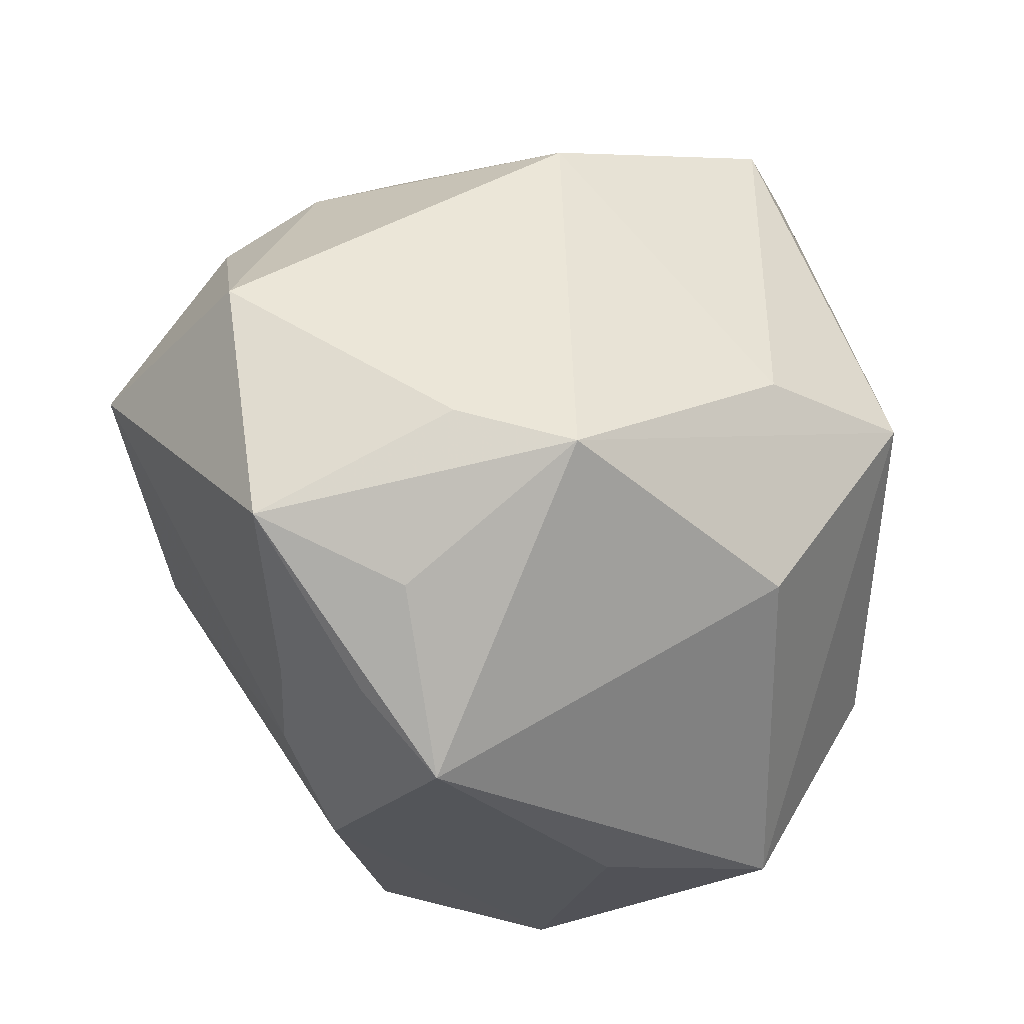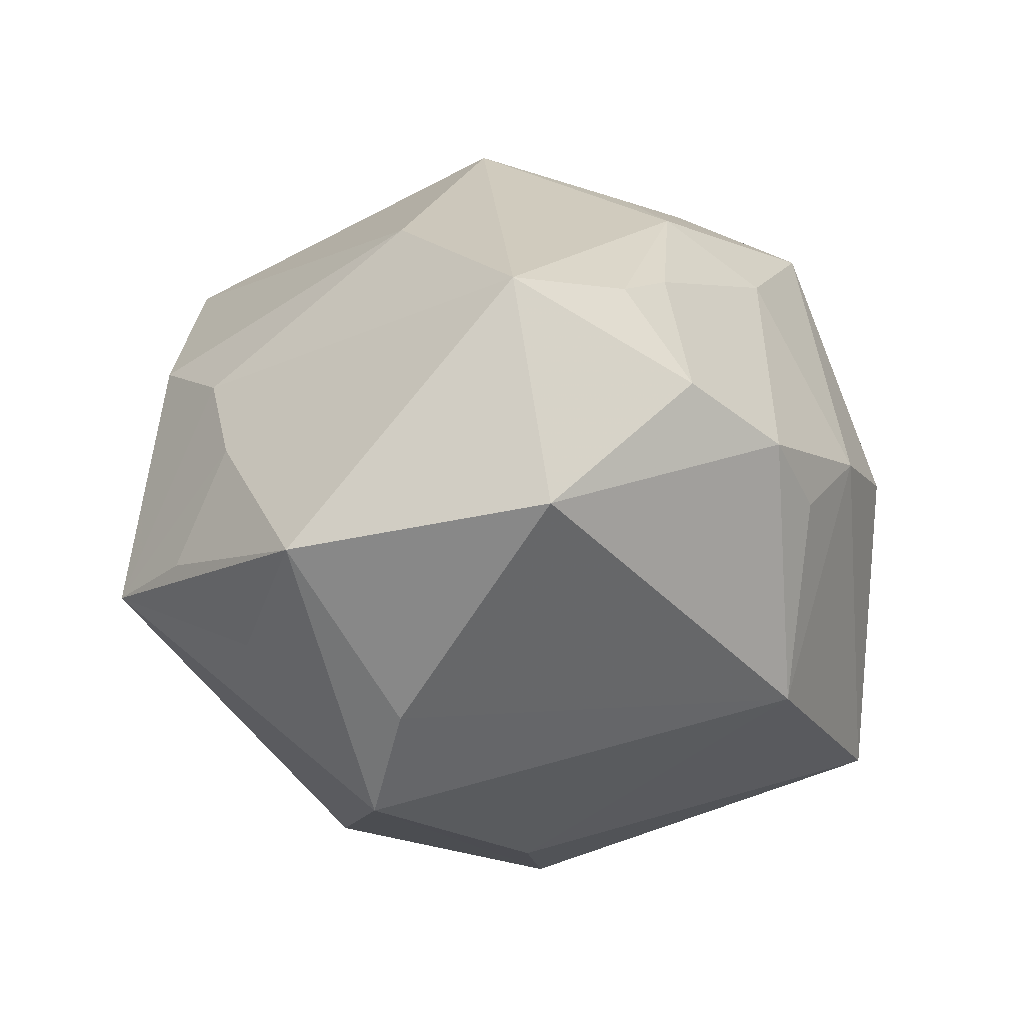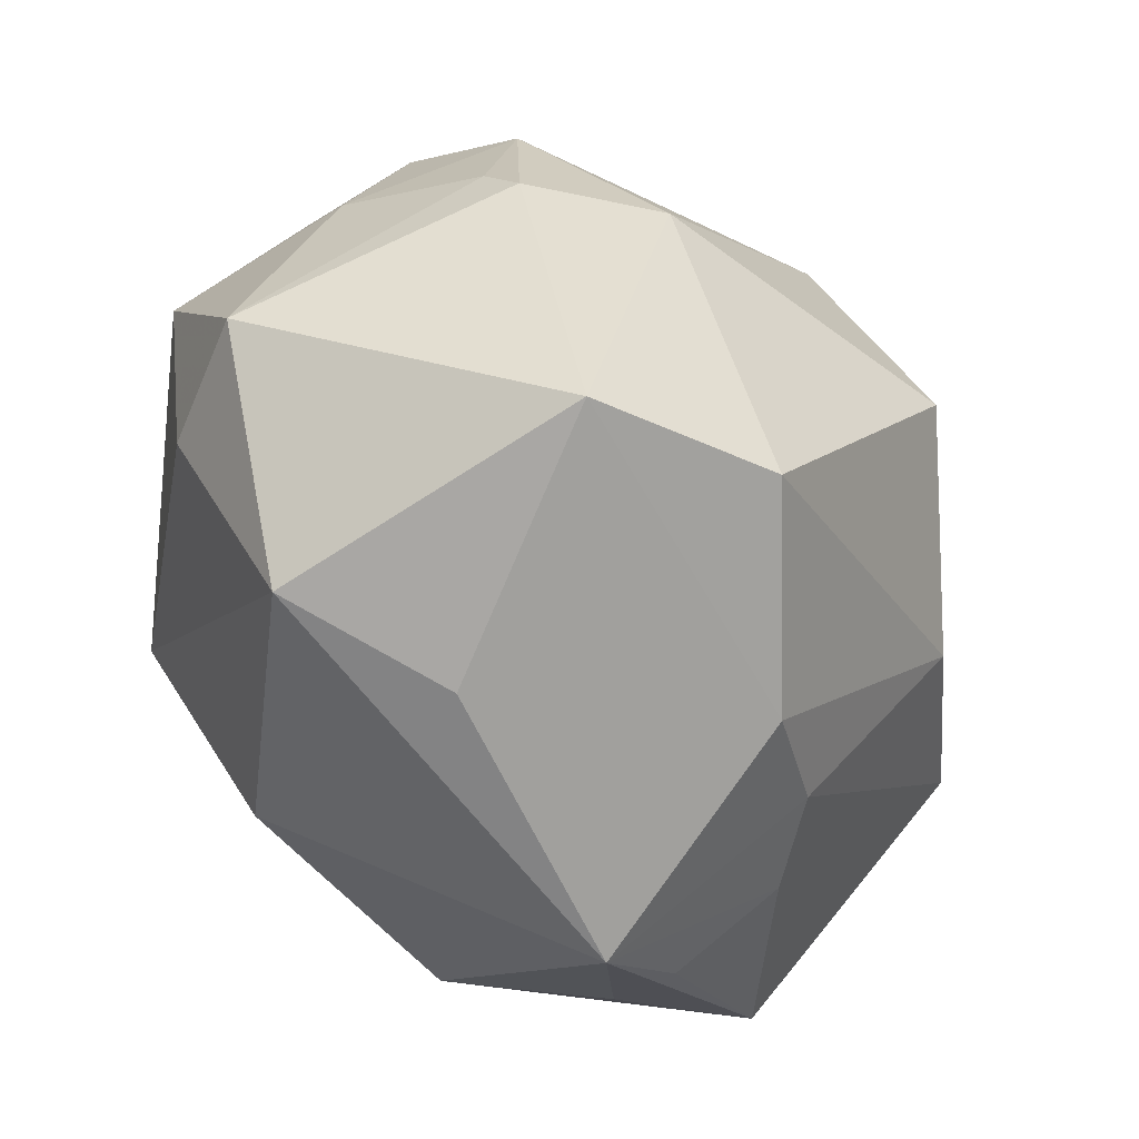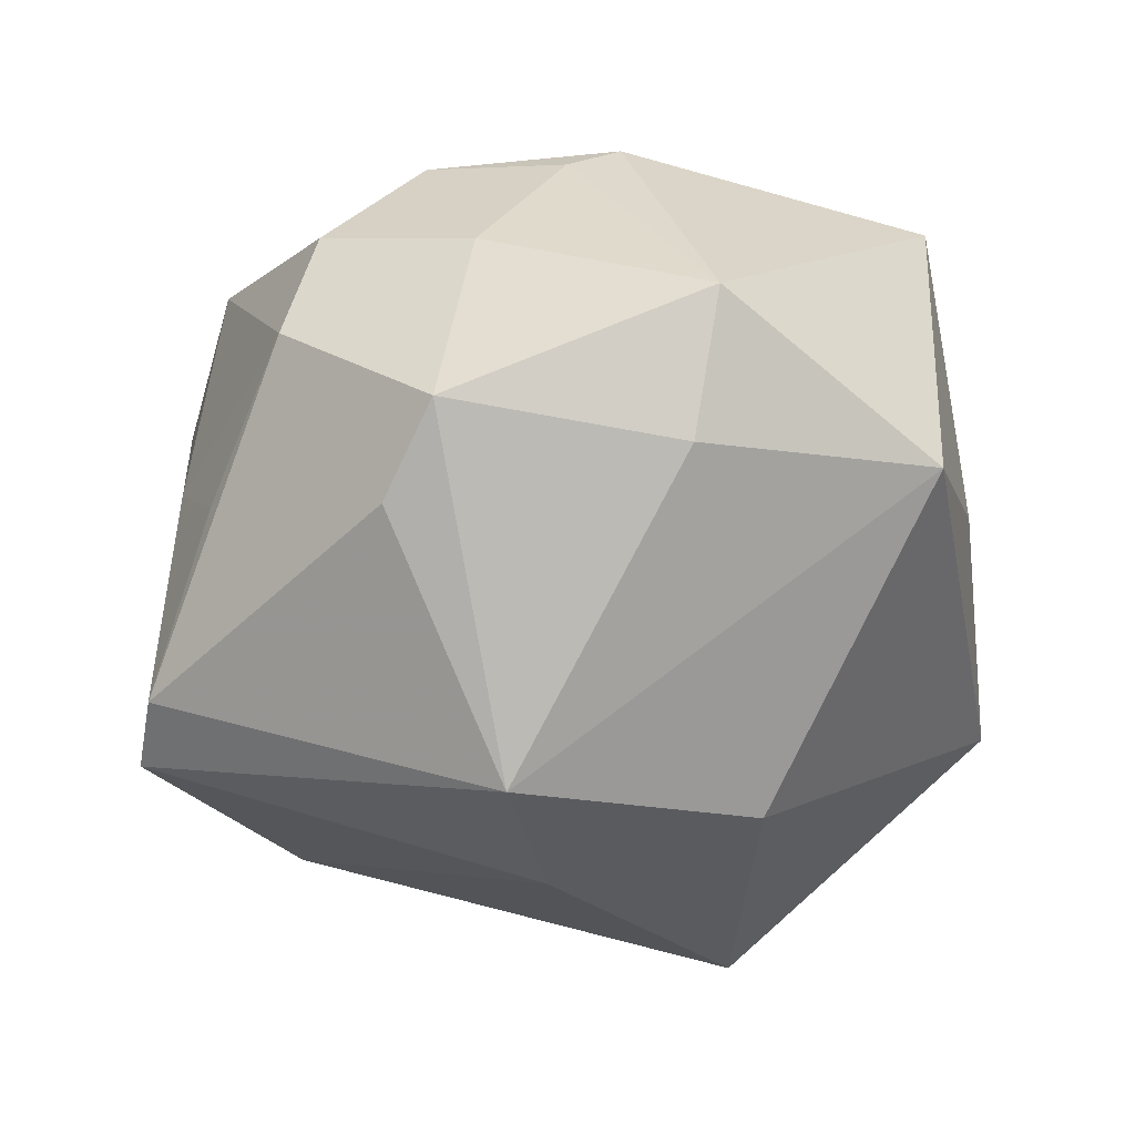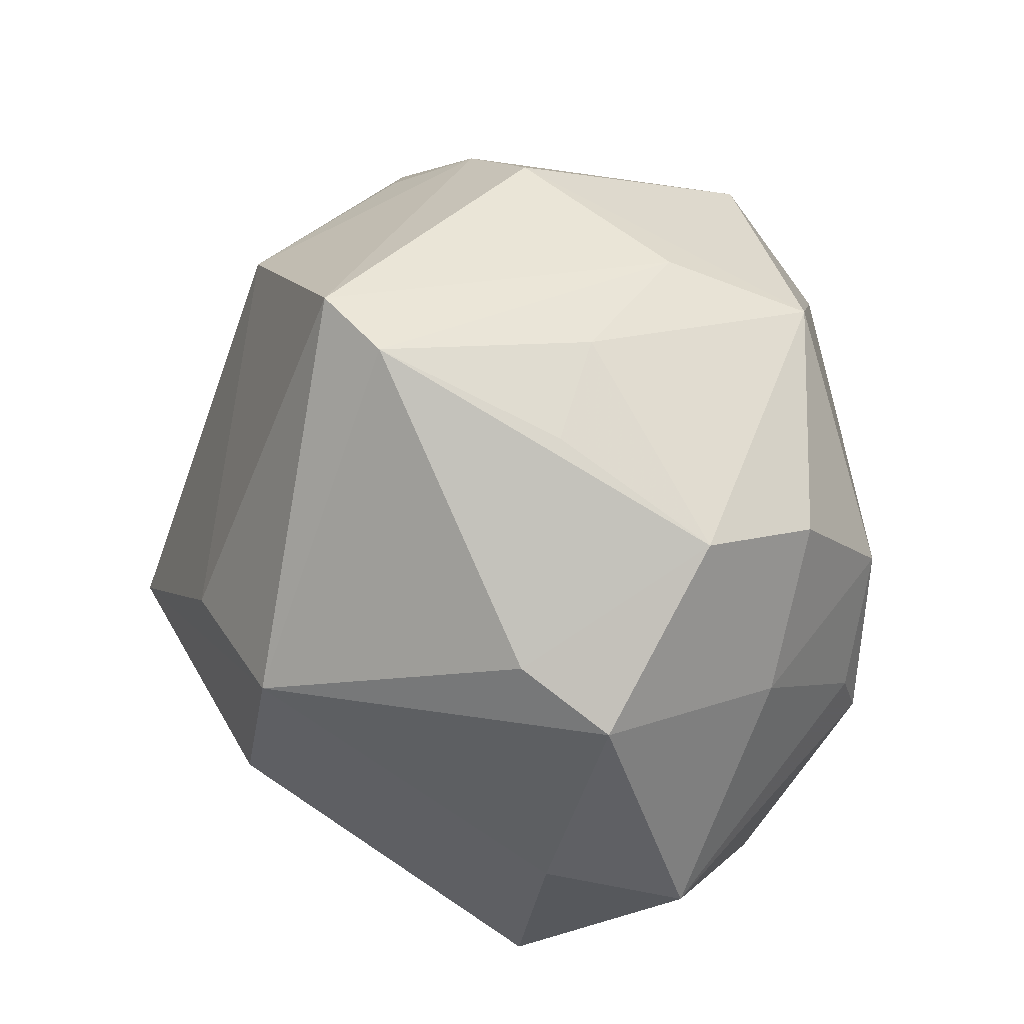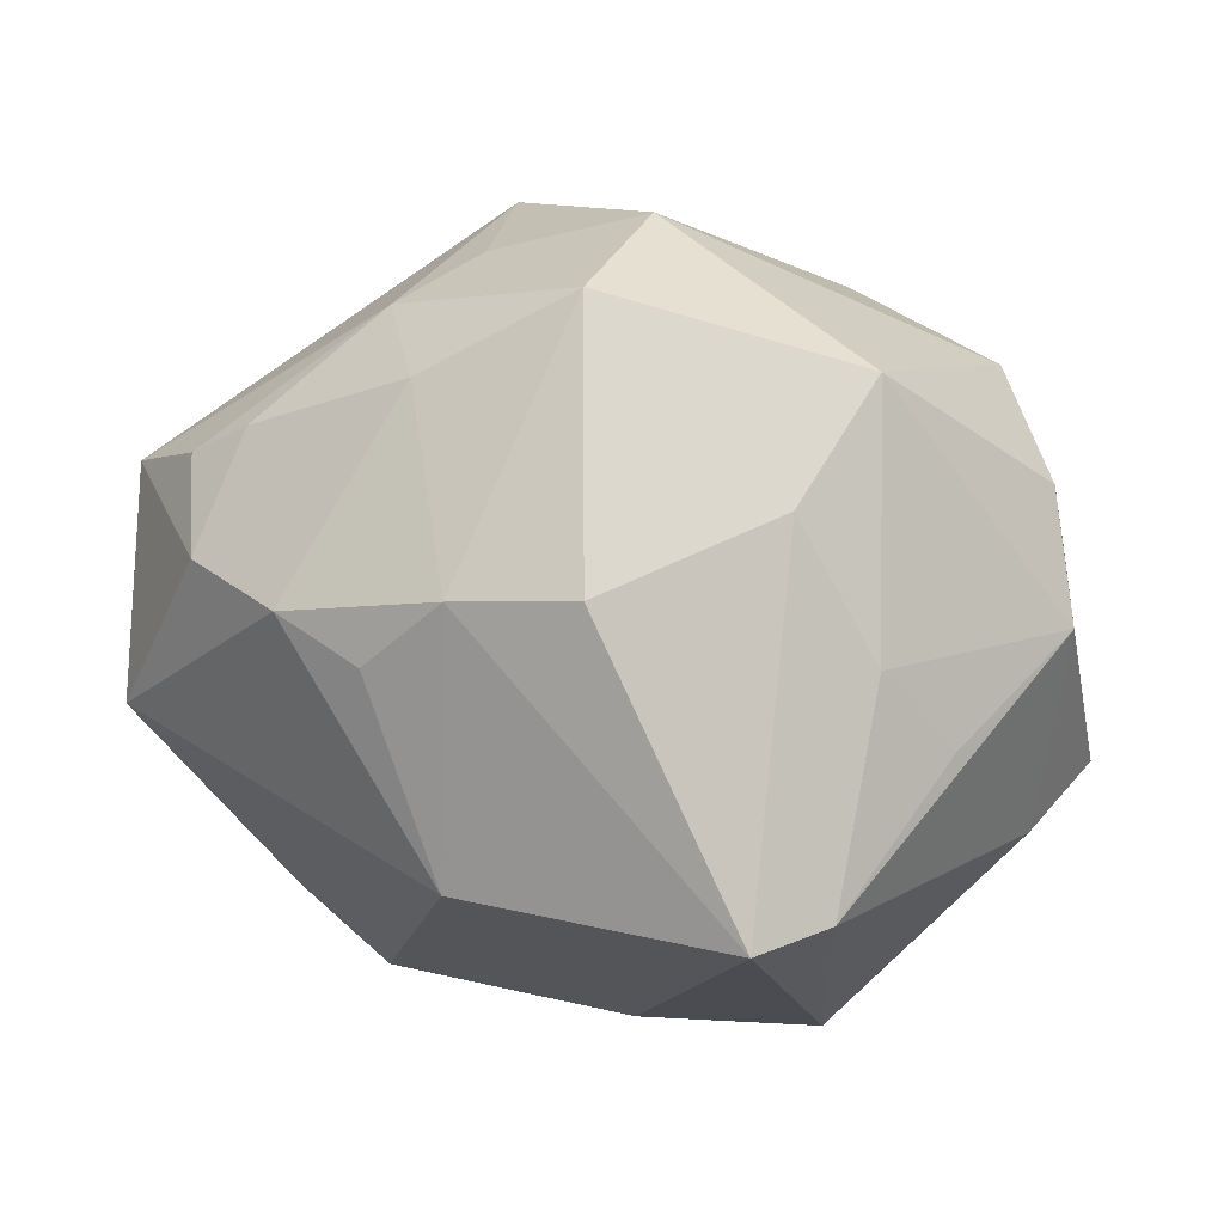
<metadata>
{"format":"obj","ext":"obj","renderer":"f3d","projection":"perspective","resolution":1024,"background":"white","views":[{"elev":-25.3,"azim":139.0,"up":"+Y"},{"elev":-11.4,"azim":95.1,"up":"+Z"},{"elev":-71.4,"azim":-50.6,"up":"+Y"},{"elev":-36.7,"azim":-79.0,"up":"+Z"},{"elev":31.5,"azim":-118.5,"up":"+Y"},{"elev":1.6,"azim":-178.1,"up":"+Z"}]}
</metadata>
<code>
v -0.02901 0.01447 -0.0001306
v -0.03159 0.003005 -0.009585
v 0.02877 0.01139 0.01137
v -0.001861 0.01488 0.02673
v -0.01059 0.02689 0.007392
v -0.02436 -0.008125 0.01725
v 0.007939 -0.001047 0.02917
v -0.002073 -0.02626 0.02062
v -0.004626 -0.02936 -0.003844
v 0.009301 0.01061 0.02465
v 0.02176 0.02245 0.001163
v 0.02397 -0.005428 -0.01927
v -0.01596 0.0251 -0.00238
v -0.02795 0.01246 0.009209
v 0.01103 -0.0263 0.0104
v 0.01652 -0.02827 -0.008796
v -0.01314 0.02708 -0.01778
v -0.007956 0.02916 -0.01946
v -0.02694 0.007322 -0.01406
v -0.0258 -0.004528 0.0152
v -0.0133 0.001874 -0.0281
v 0.02356 -0.01695 -0.01367
v 0.01783 -0.008144 -0.02542
v -0.02508 0.005833 0.01735
v -0.0003472 0.001825 -0.02752
v 0.02181 -0.00596 0.01861
v 0.03422 0.006346 -0.005557
v 0.01523 0.01423 0.02089
v 0.002274 0.02431 0.02116
v 0.00198 0.03078 0.002004
v -0.02088 0.02109 -0.007676
v 0.0184 -0.02105 0.007338
v 0.01058 0.02826 0.001909
v 0.01326 0.02116 0.0158
v 0.02802 0.0162 0.004387
v -0.02989 0.0009267 0.005299
v -0.002279 -0.01349 -0.02525
v 0.02333 -0.01891 0.001171
v -0.01607 0.02312 0.01598
v 0.01608 0.02486 -0.002292
v 0.01121 0.02294 -0.01656
v -0.01694 -0.02818 -0.00873
v -0.01531 -0.002573 0.02325
v 0.03364 0.003663 0.01102
v -0.03066 -0.01551 -0.002334
v -0.02604 -0.01284 -0.0114
v -0.01431 -0.02857 0.01474
v 0.03303 -0.01242 -0.008313
v 0.02234 -0.02271 -0.007373
v 0.02463 0.0142 0.01307
f 42 21 37
f 42 37 16
f 48 44 38
f 19 2 1
f 21 2 19
f 46 21 42
f 46 2 21
f 27 44 48
f 23 16 37
f 23 37 21
f 42 16 9
f 49 16 48
f 48 38 49
f 49 38 16
f 32 38 44
f 16 38 32
f 32 15 16
f 17 19 1
f 21 19 17
f 33 41 18
f 18 30 33
f 21 17 18
f 43 8 7
f 42 9 47
f 8 43 47
f 47 43 6
f 47 9 16
f 47 15 8
f 16 15 47
f 14 39 1
f 2 46 45
f 45 47 6
f 45 46 42
f 42 47 45
f 40 41 33
f 44 27 35
f 48 16 22
f 22 23 48
f 16 23 22
f 12 27 48
f 48 23 12
f 41 27 12
f 12 23 41
f 29 30 39
f 33 30 29
f 26 32 44
f 15 32 26
f 26 44 7
f 7 8 26
f 8 15 26
f 1 39 13
f 41 23 25
f 25 18 41
f 25 23 21
f 21 18 25
f 1 2 36
f 36 14 1
f 2 45 36
f 6 43 24
f 14 36 24
f 39 14 24
f 44 35 3
f 3 35 50
f 11 40 33
f 11 35 27
f 11 27 41
f 41 40 11
f 4 43 7
f 4 29 39
f 39 24 4
f 4 24 43
f 7 44 28
f 44 3 28
f 28 3 50
f 31 17 1
f 1 13 31
f 31 13 17
f 5 18 17
f 17 13 5
f 30 18 5
f 39 30 5
f 5 13 39
f 20 45 6
f 20 36 45
f 6 24 20
f 20 24 36
f 34 28 50
f 29 28 34
f 50 35 34
f 35 11 34
f 33 29 34
f 34 11 33
f 10 4 7
f 7 28 10
f 29 4 10
f 10 28 29

</code>
